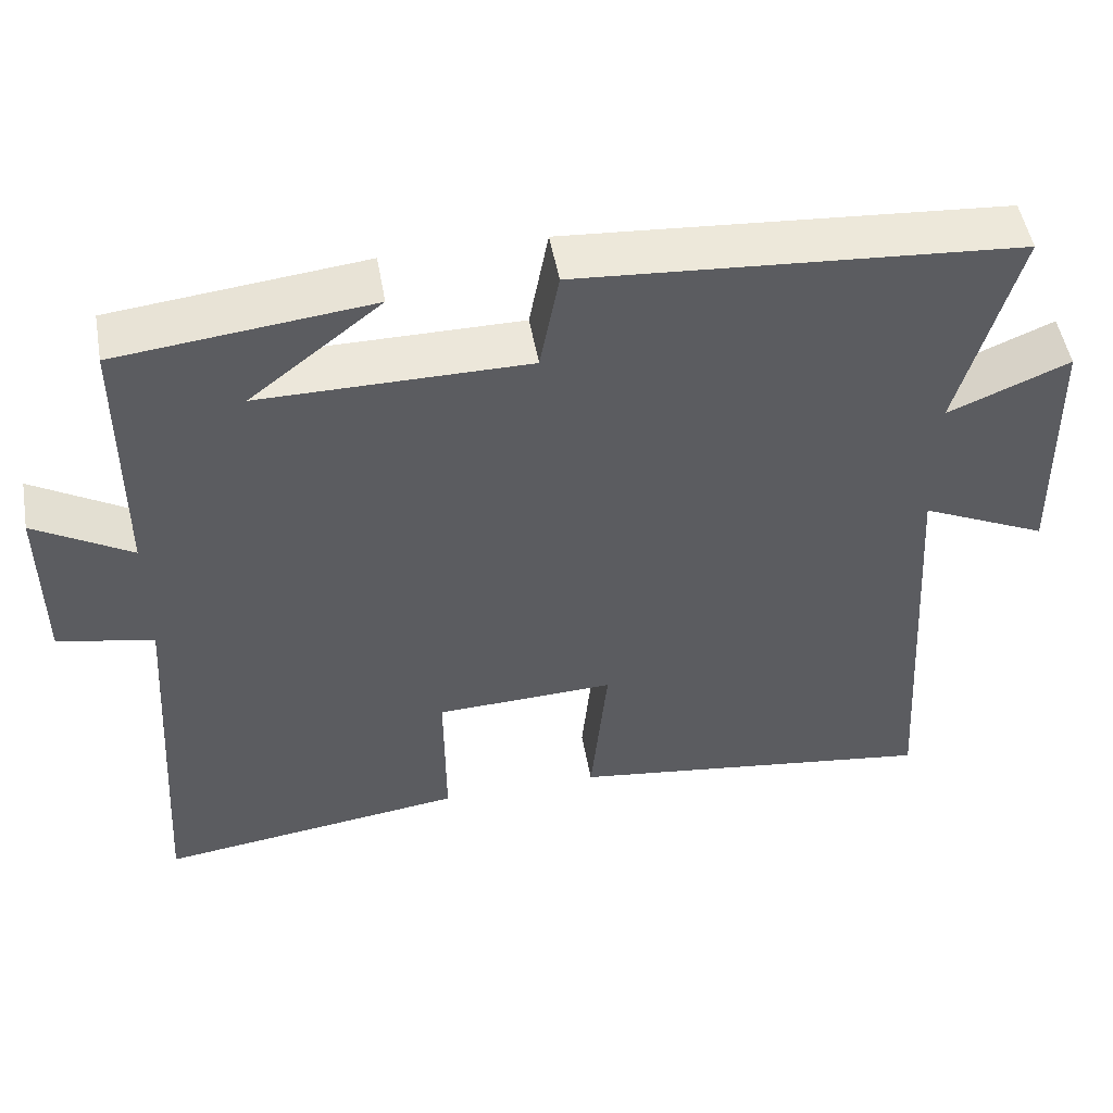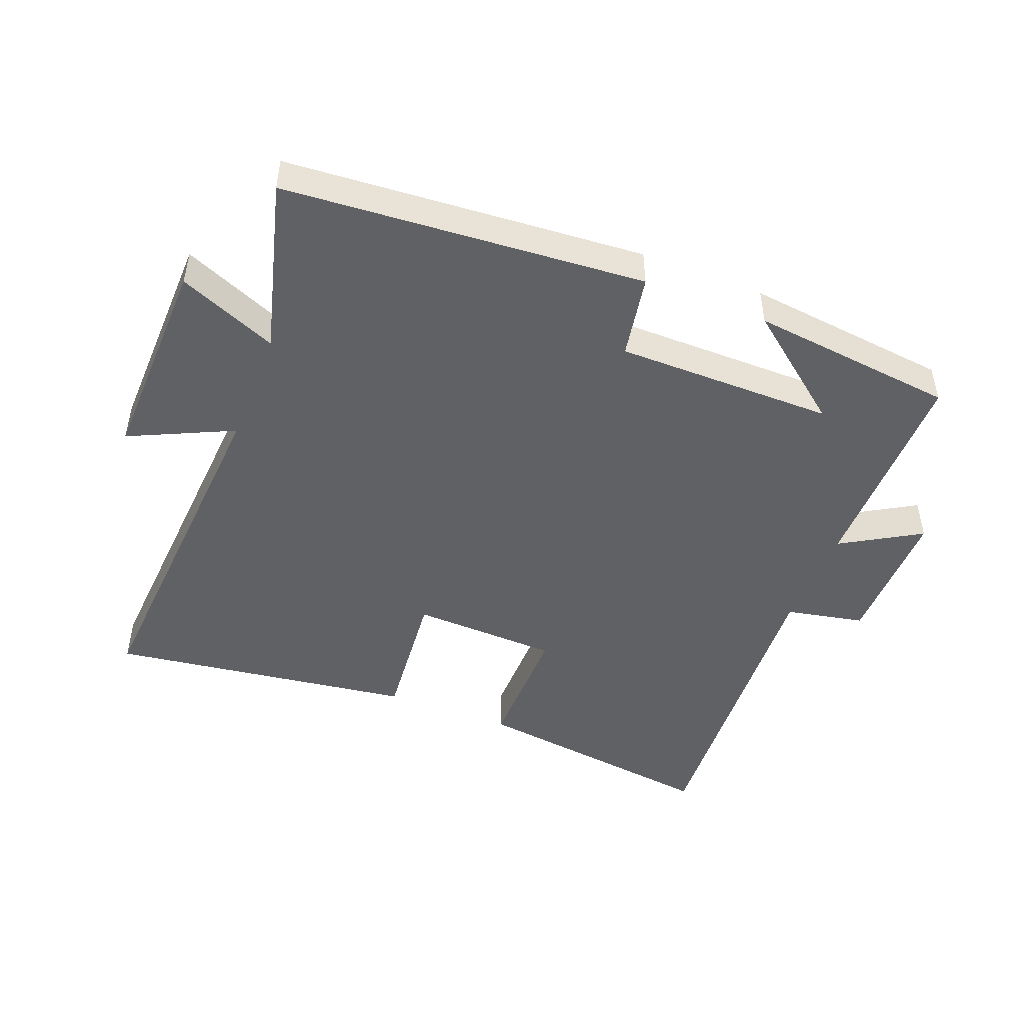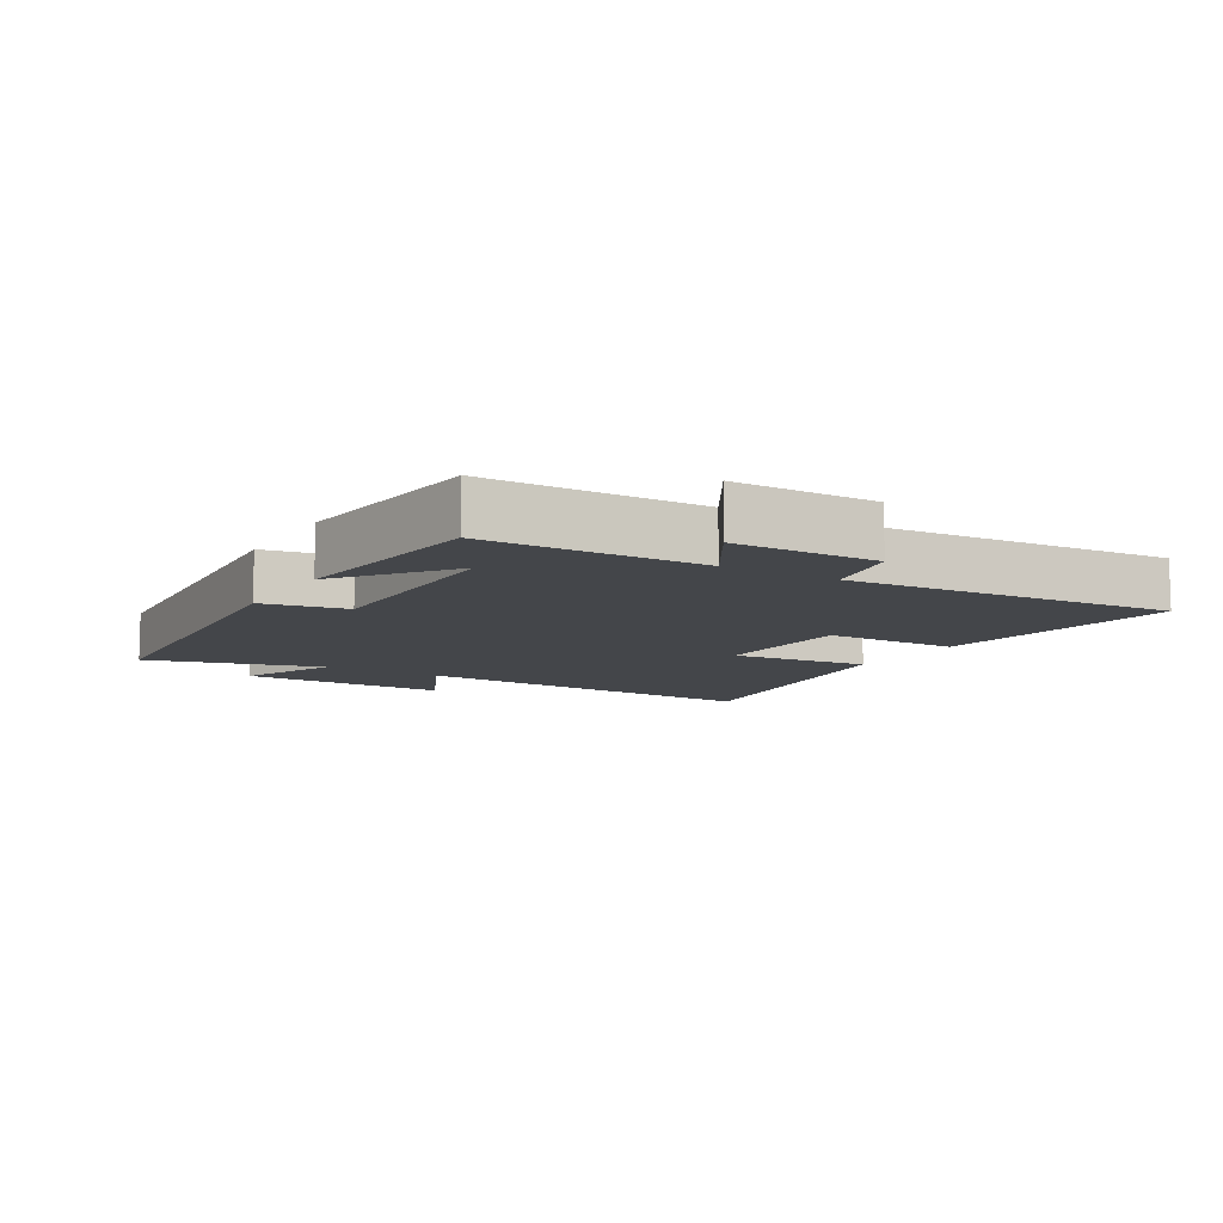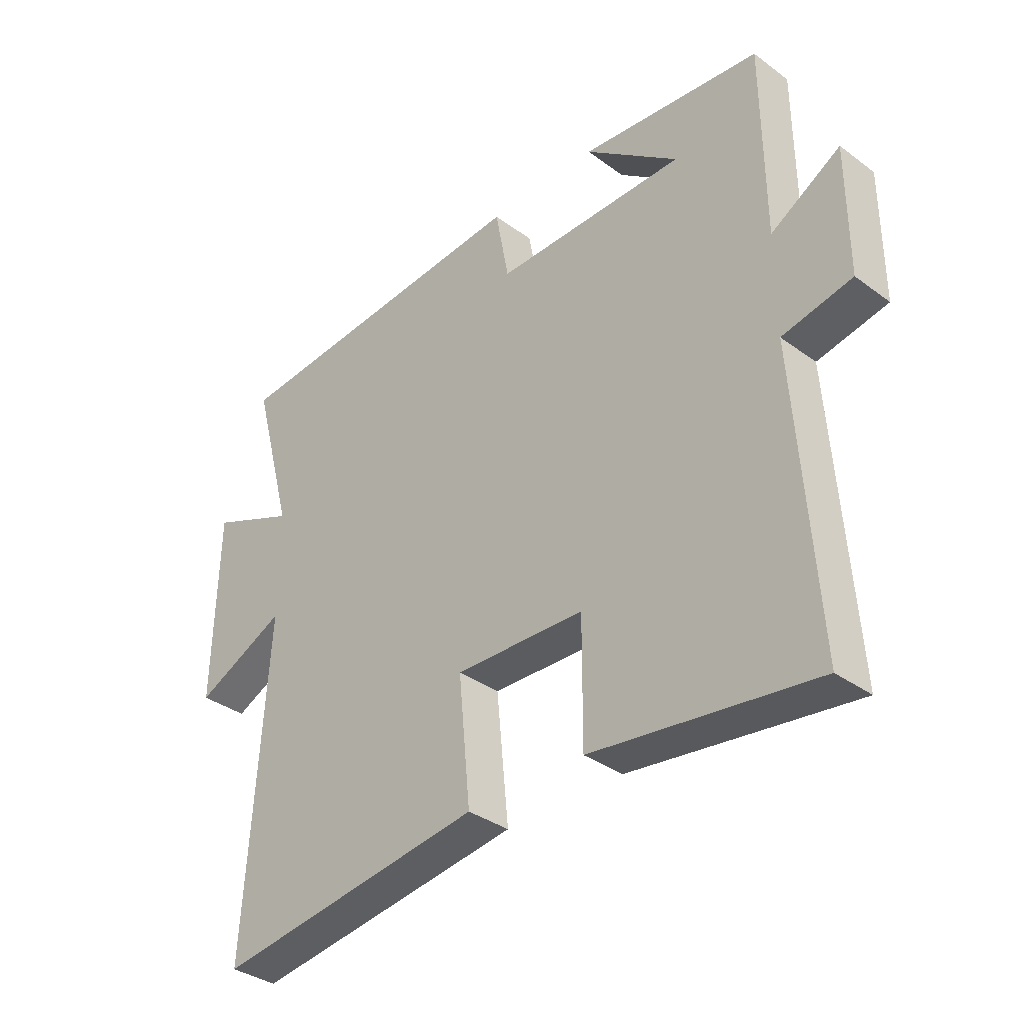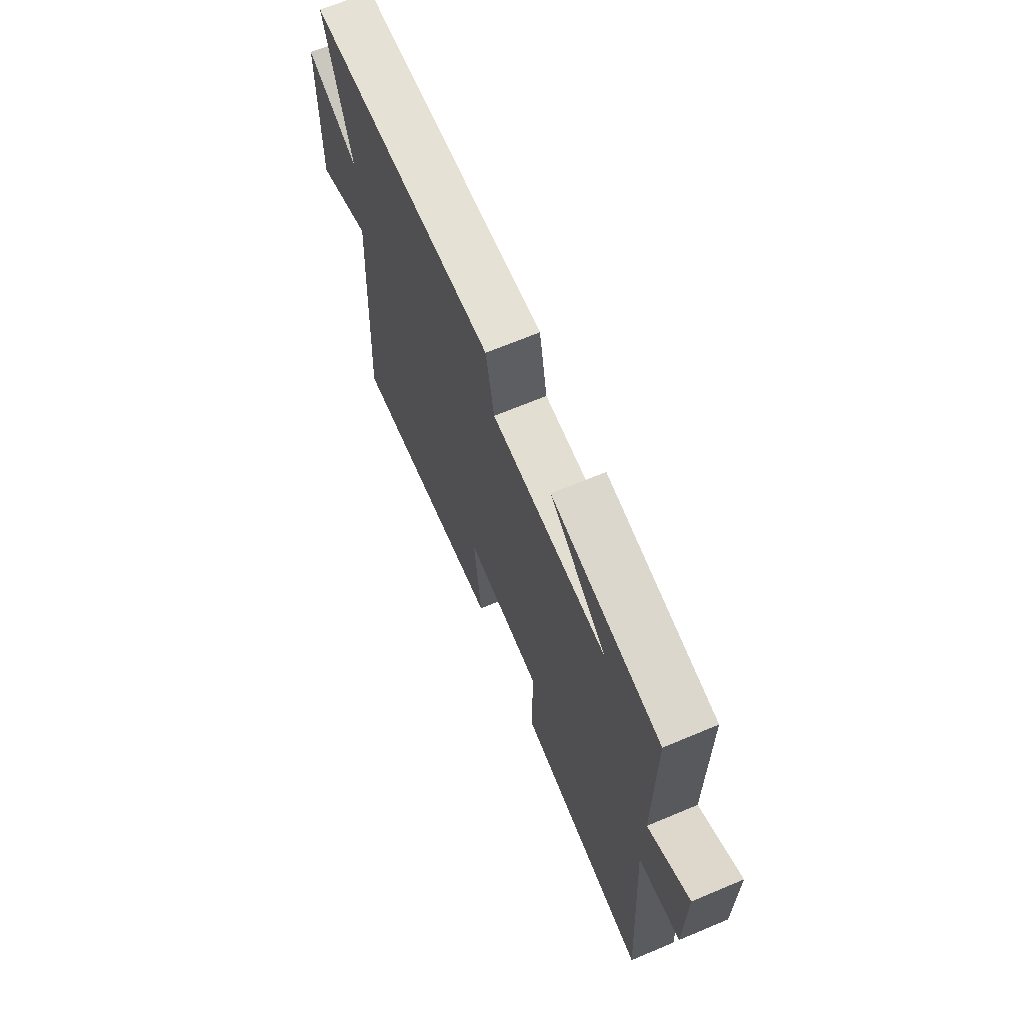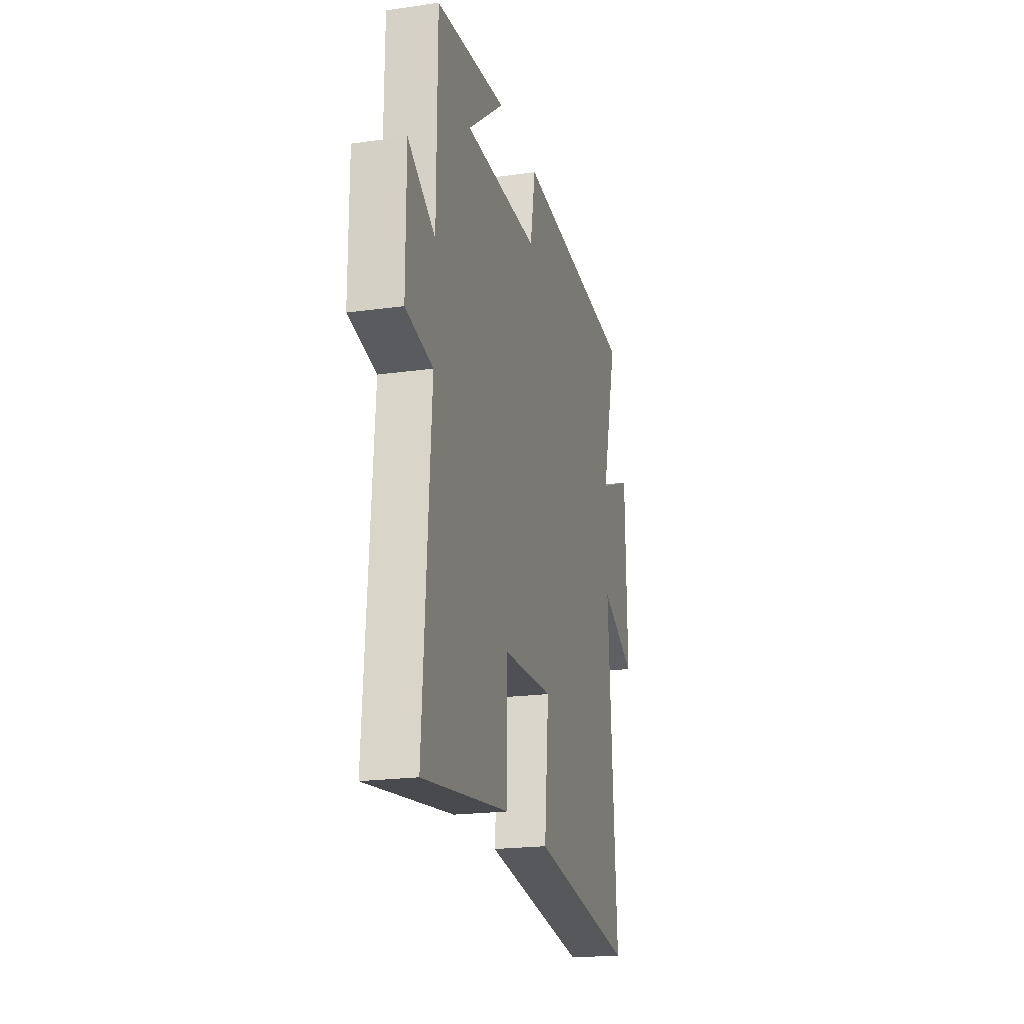
<metadata>
{"format":"obj","ext":"obj","renderer":"f3d","projection":"perspective","resolution":1024,"background":"white","views":[{"elev":51.0,"azim":169.9,"up":"+Z"},{"elev":-47.4,"azim":-21.5,"up":"+Y"},{"elev":-9.5,"azim":59.4,"up":"+Y"},{"elev":-35.3,"azim":45.8,"up":"+Z"},{"elev":67.6,"azim":67.2,"up":"+Z"},{"elev":-20.8,"azim":104.2,"up":"+Z"}]}
</metadata>
<code>
v -0.537 0.07 -0.566
v -0.5 0.07 0
v -0.661 0.07 -0.076
v -0.653 0.07 0.25
v -0.5 0.07 0.186
v -0.573 0.07 0.457
v -0.017 0.07 0.5
v 0.007 0.07 0.37
v 0.345 0.07 0.37
v 0.179 0.07 0.5
v 0.498 0.07 0.465
v 0.5 0.07 0.129
v 0.622 0.07 0.202
v 0.622 0.07 -0.02
v 0.5 0.07 -0.045
v 0.534 0.07 -0.552
v 0.143 0.07 -0.5
v 0.144 0.07 -0.29
v -0.084 0.07 -0.282
v -0.063 0.07 -0.5
v -0.537 0 -0.566
v -0.5 0 0
v -0.661 0 -0.076
v -0.653 0 0.25
v -0.5 0 0.186
v -0.573 0 0.457
v -0.017 0 0.5
v 0.007 0 0.37
v 0.345 0 0.37
v 0.179 0 0.5
v 0.498 0 0.465
v 0.5 0 0.129
v 0.622 0 0.202
v 0.622 0 -0.02
v 0.5 0 -0.045
v 0.534 0 -0.552
v 0.143 0 -0.5
v 0.144 0 -0.29
v -0.084 0 -0.282
v -0.063 0 -0.5
f 19 20 1 2
f 18 19 2
f 15 16 17 18
f 15 18 2
f 12 13 14 15
f 12 15 2
f 9 10 11
f 9 11 12
f 8 9 12 2
f 5 6 7 8
f 2 3 4 5
f 2 5 8
f 22 21 40 39
f 22 39 38
f 38 37 36 35
f 22 38 35
f 35 34 33 32
f 22 35 32
f 31 30 29
f 32 31 29
f 22 32 29 28
f 28 27 26 25
f 25 24 23 22
f 28 25 22
f 1 21 22 2
f 2 22 23 3
f 3 23 24 4
f 4 24 25 5
f 5 25 26 6
f 6 26 27 7
f 7 27 28 8
f 8 28 29 9
f 9 29 30 10
f 10 30 31 11
f 11 31 32 12
f 12 32 33 13
f 13 33 34 14
f 14 34 35 15
f 15 35 36 16
f 16 36 37 17
f 17 37 38 18
f 18 38 39 19
f 19 39 40 20
f 20 40 21 1

</code>
